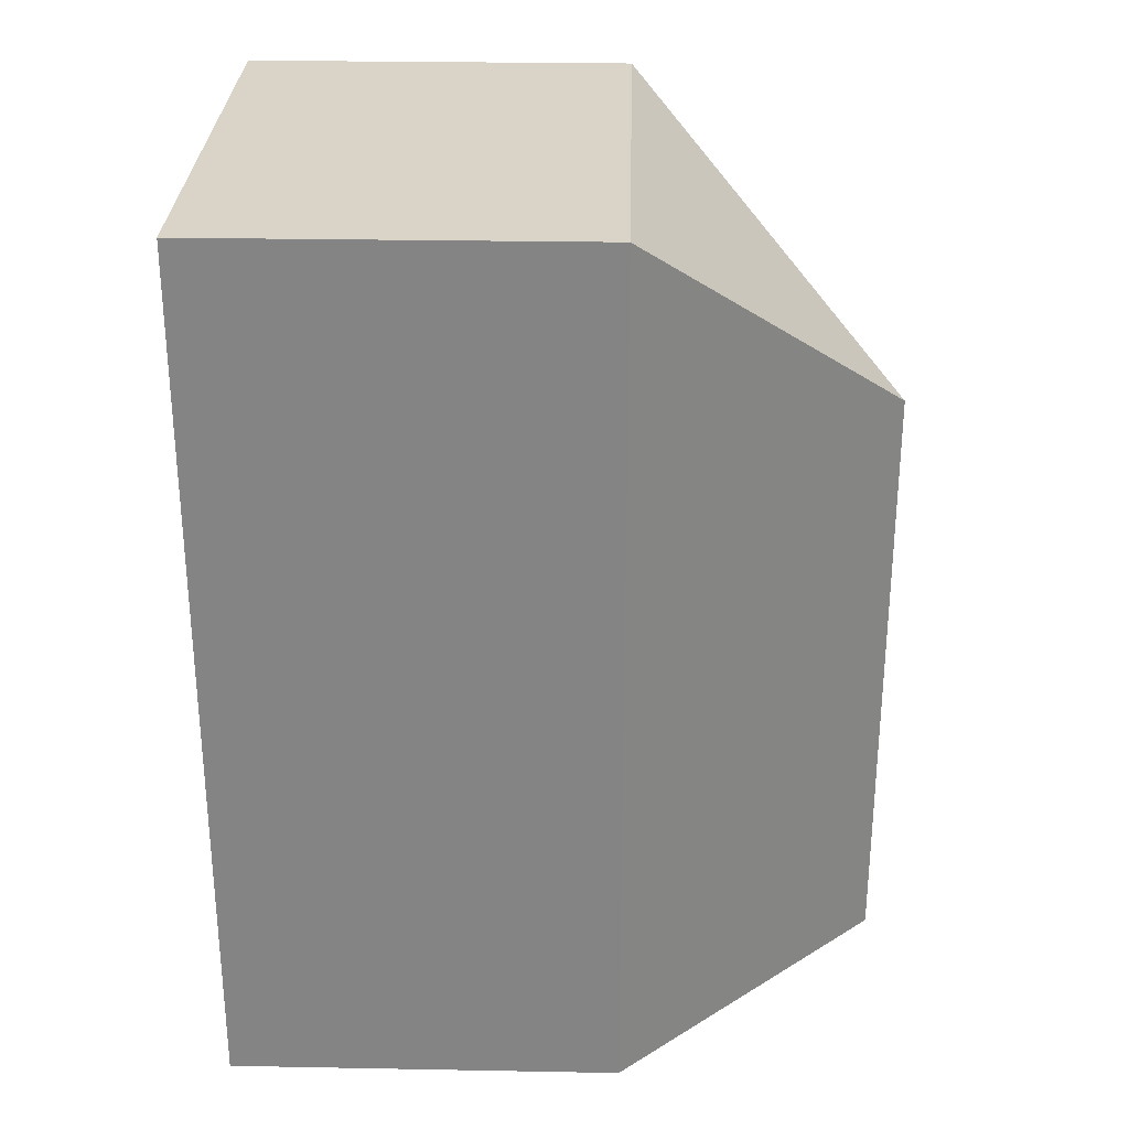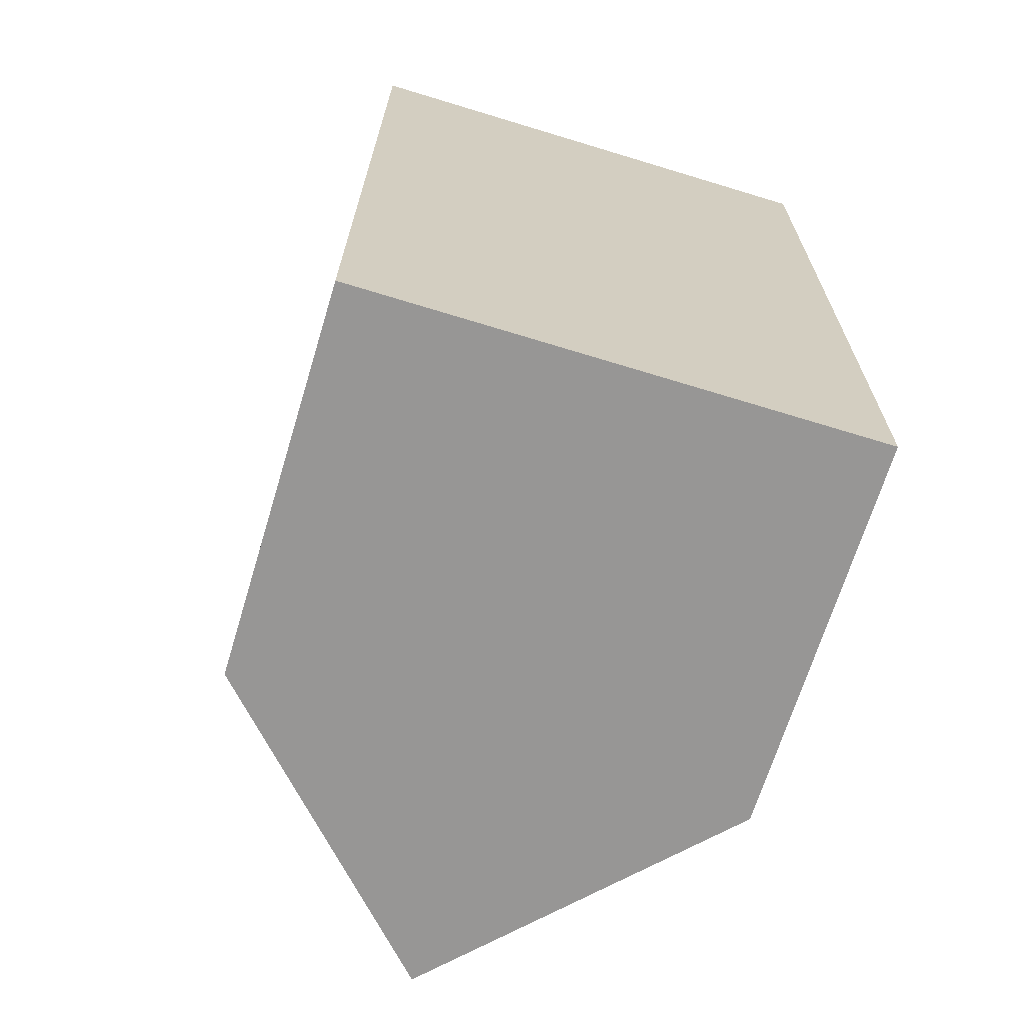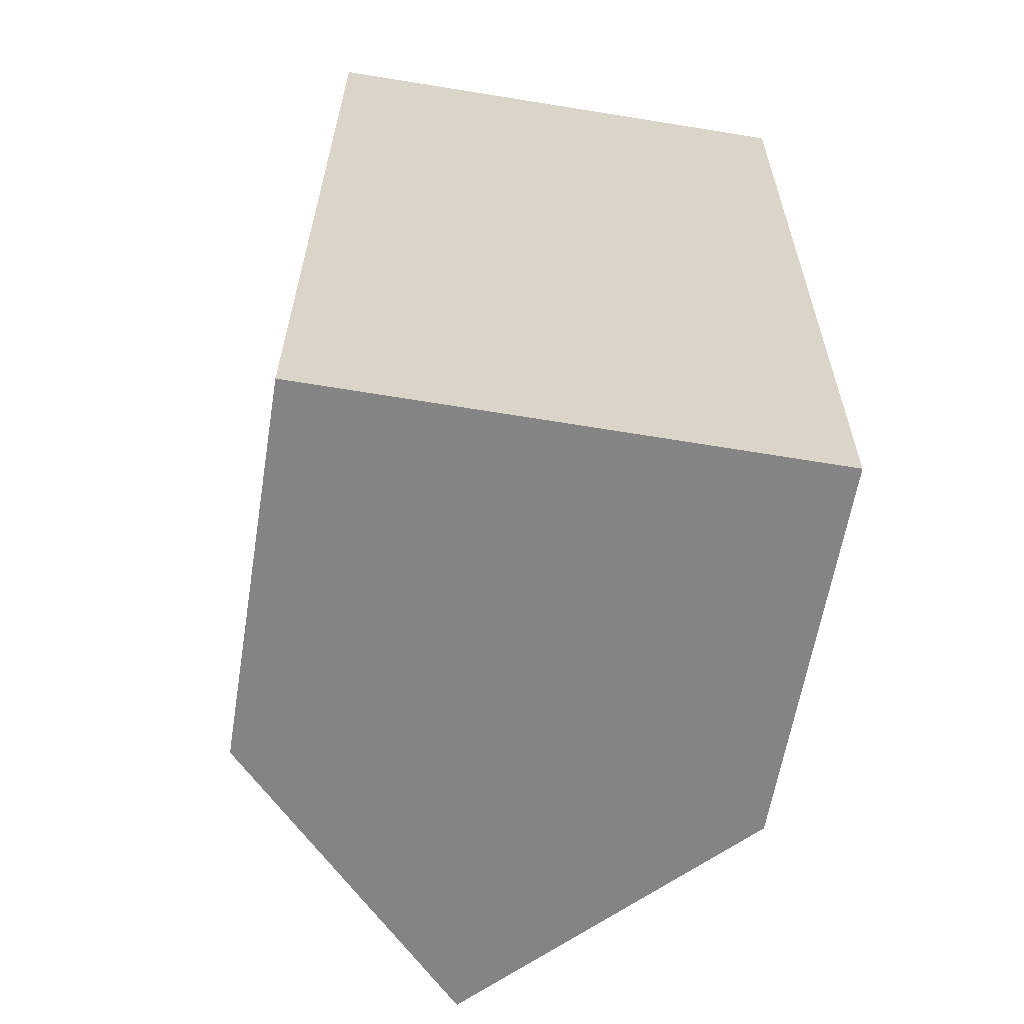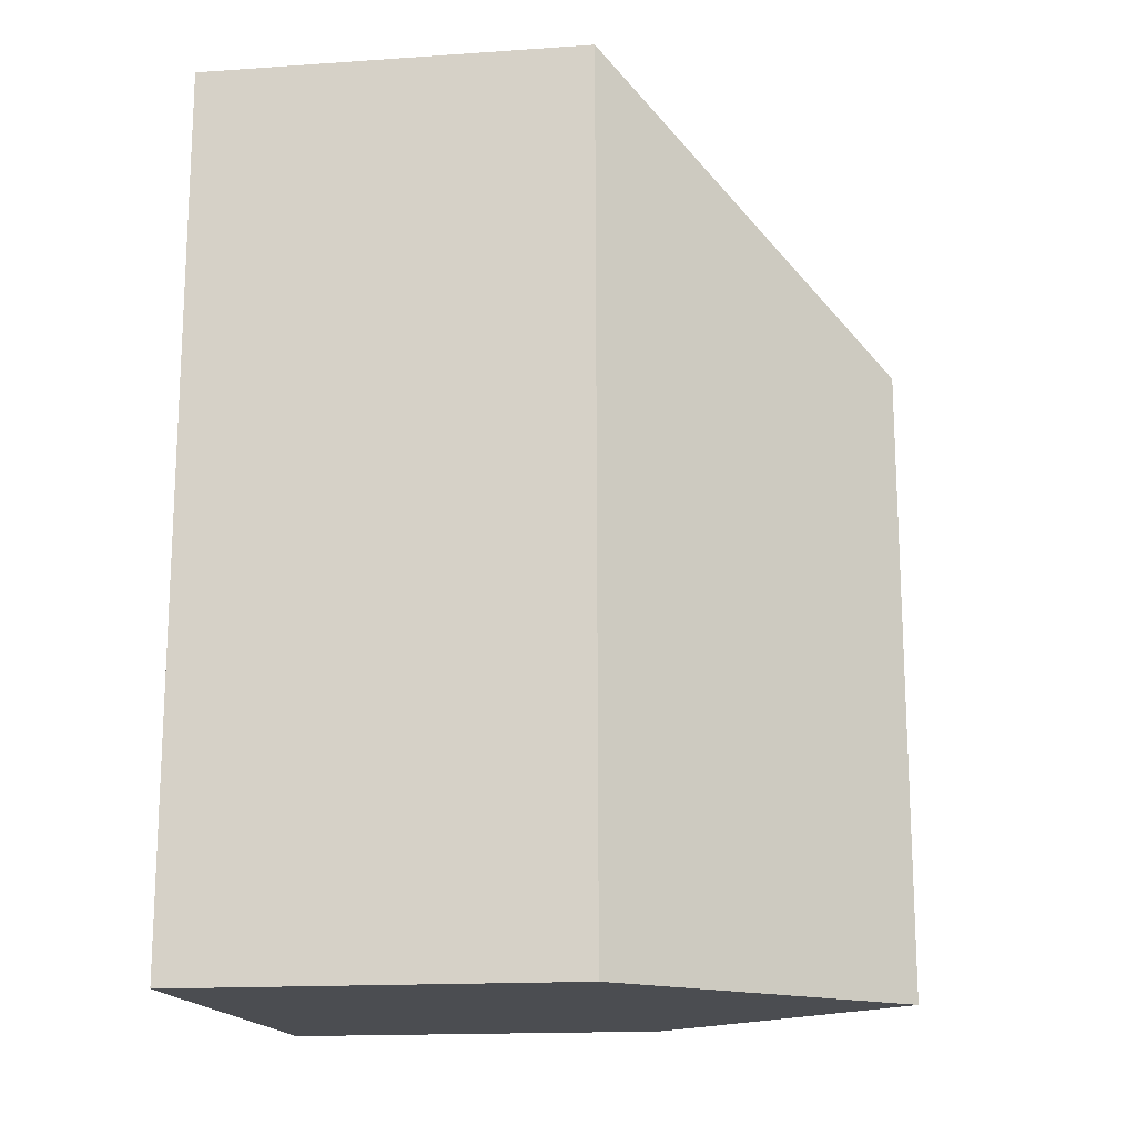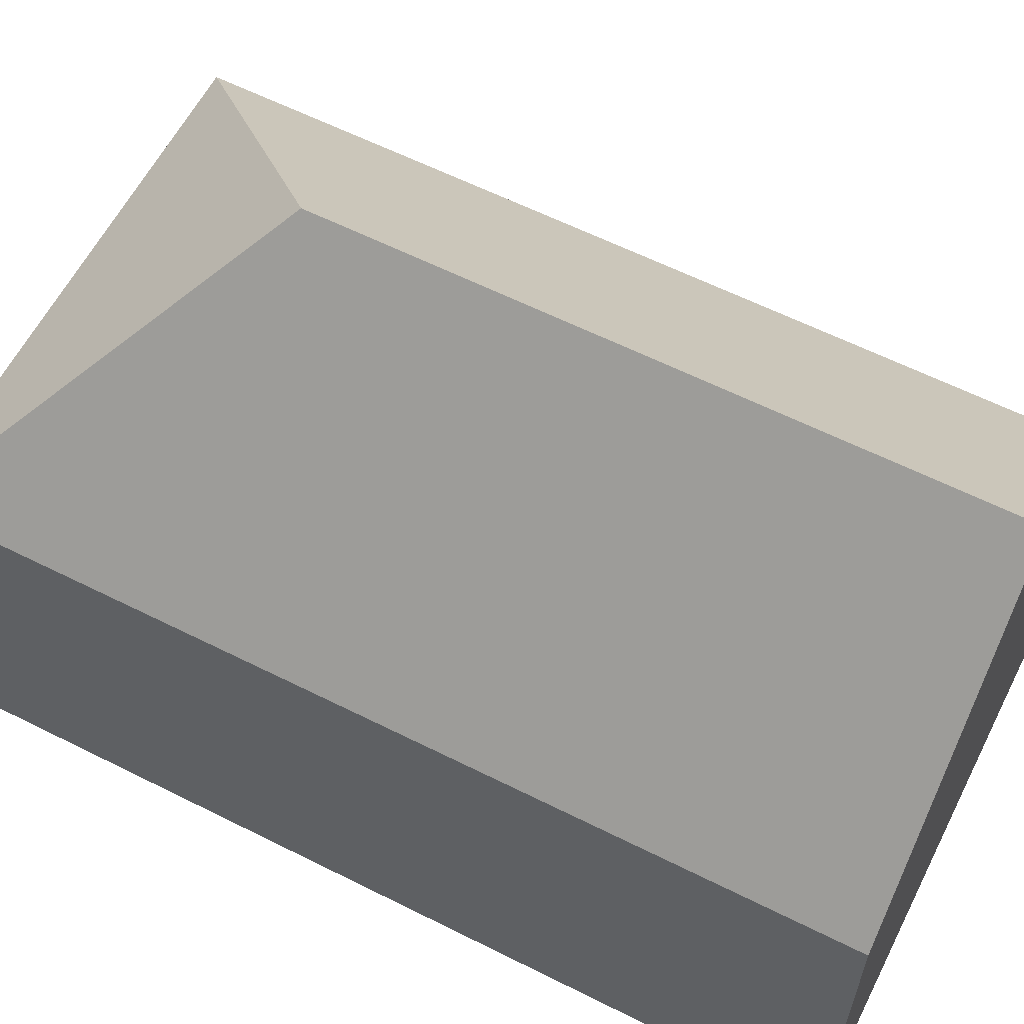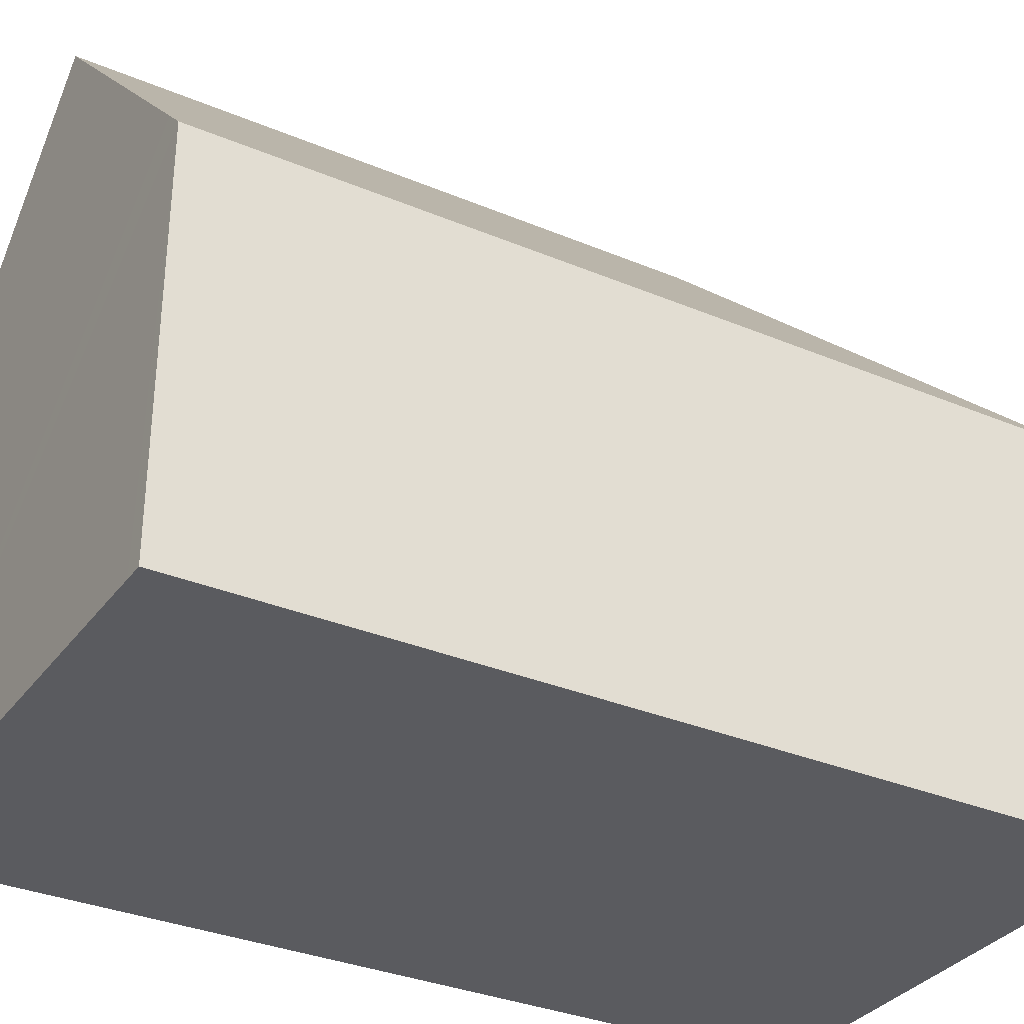
<metadata>
{"format":"obj","ext":"obj","renderer":"f3d","projection":"perspective","resolution":1024,"background":"white","views":[{"elev":28.2,"azim":91.6,"up":"+Z"},{"elev":-67.8,"azim":-16.9,"up":"+Z"},{"elev":-61.3,"azim":-9.3,"up":"+Z"},{"elev":-16.7,"azim":97.9,"up":"+Z"},{"elev":60.4,"azim":117.5,"up":"+Y"},{"elev":-33.1,"azim":-119.8,"up":"+Y"}]}
</metadata>
<code>
v  9.916 8.325 -0.146
v  10.41 7.9 17.65
v  10.32 7.902 -0.152
v  5.214 13.32 12.51
v  5.16 13.31 -0.076
v  0.065 7.897 17.7
v  0.388 8.309 -0.006
v  0 7.902 4.839e-16
v  10.32 9.307e-18 -0.152
v  0.388 3.674e-19 -0.006
v  0 0 0
v  9.916 8.94e-18 -0.146
v  5.16 4.654e-18 -0.076
v  0.065 -1.084e-15 17.7
v  10.41 -1.081e-15 17.65
g defaultobject
f 1 2 3
f 2 1 4
f 4 1 5
f 4 6 2
f 7 4 5
f 4 7 8
f 4 8 6
f 1 7 5
f 7 1 3
f 7 3 9
f 7 9 8
f 8 9 10
f 8 10 11
f 10 9 12
f 10 12 13
f 11 6 8
f 6 11 14
f 6 15 2
f 15 6 14
f 2 9 3
f 9 2 15
f 11 15 14
f 15 11 10
f 15 10 13
f 15 13 12
f 15 12 9

</code>
